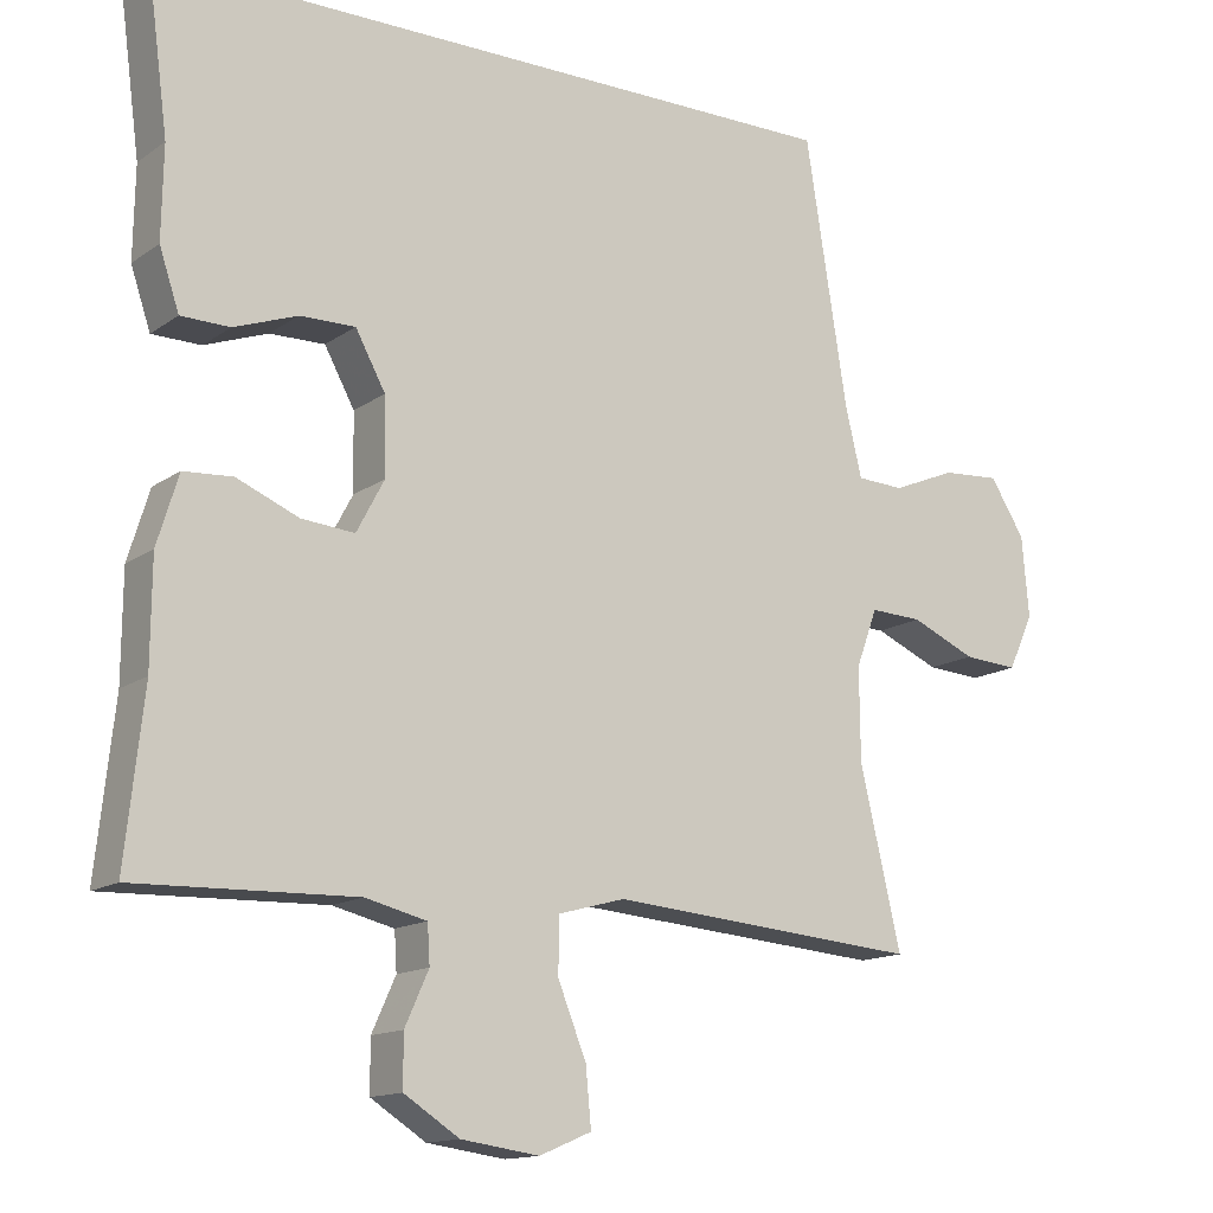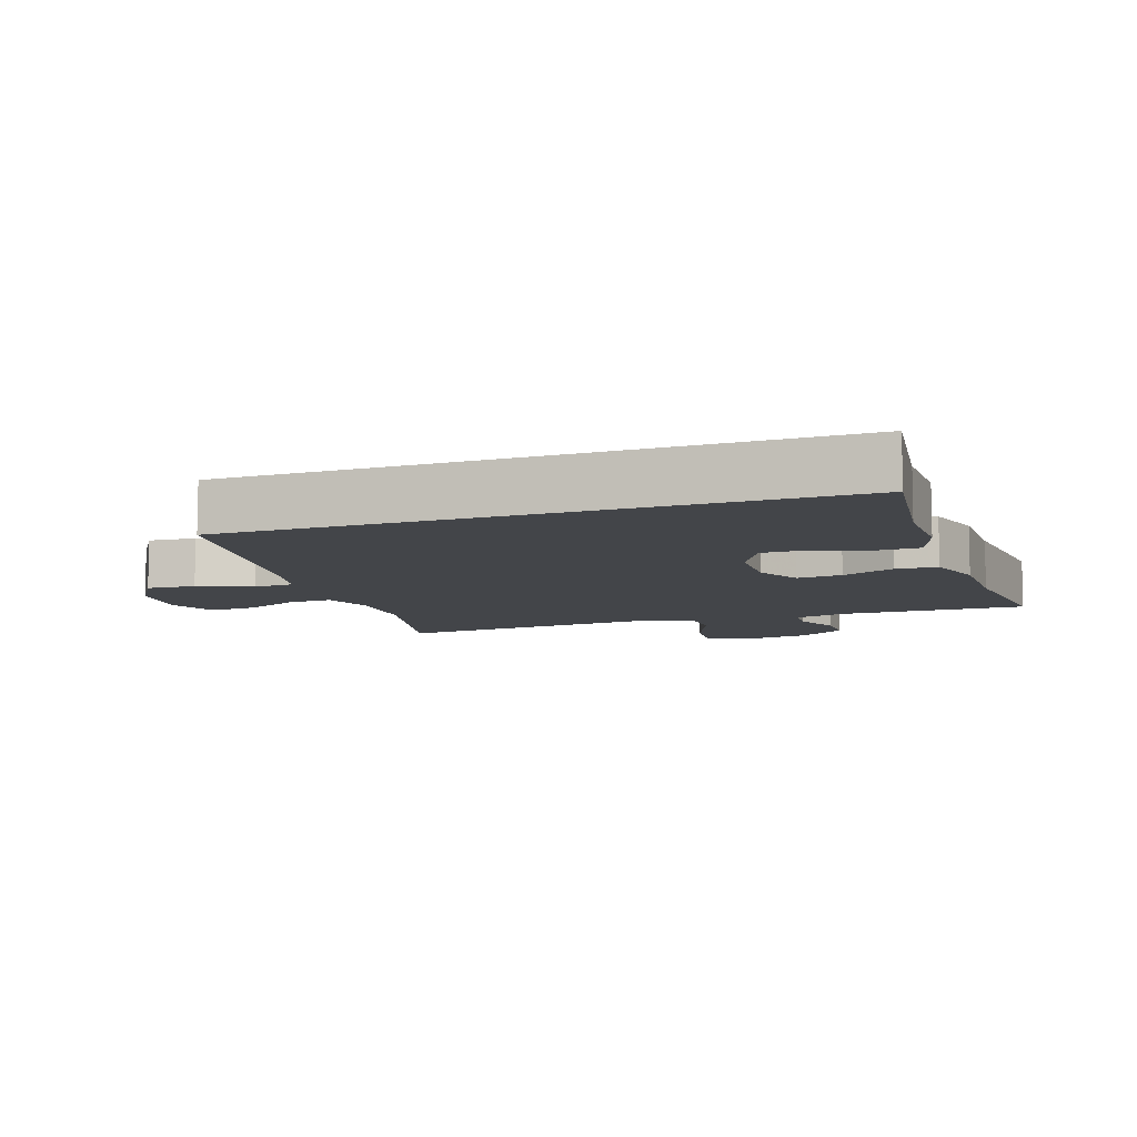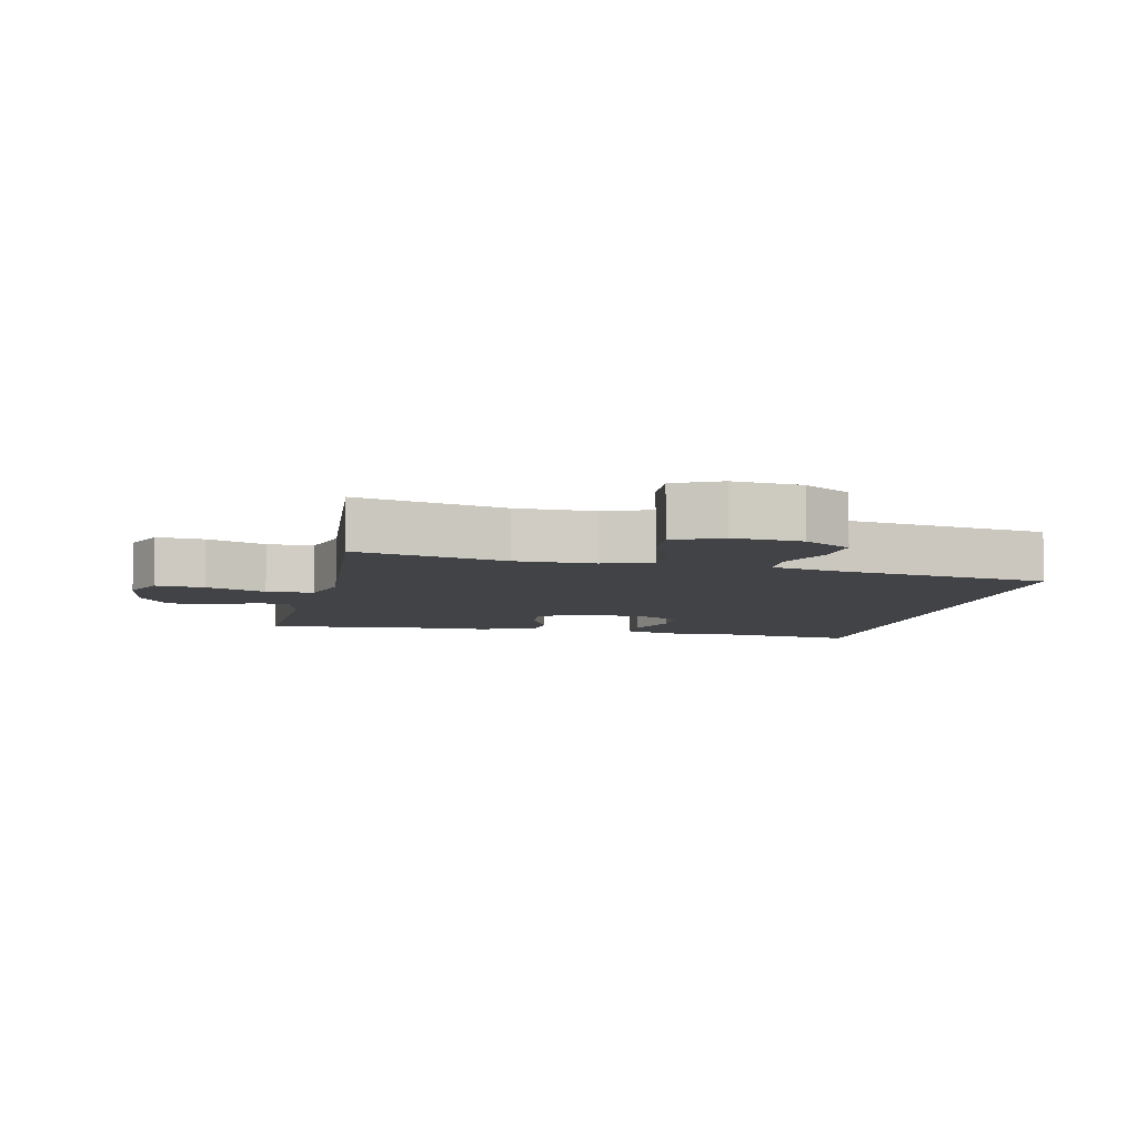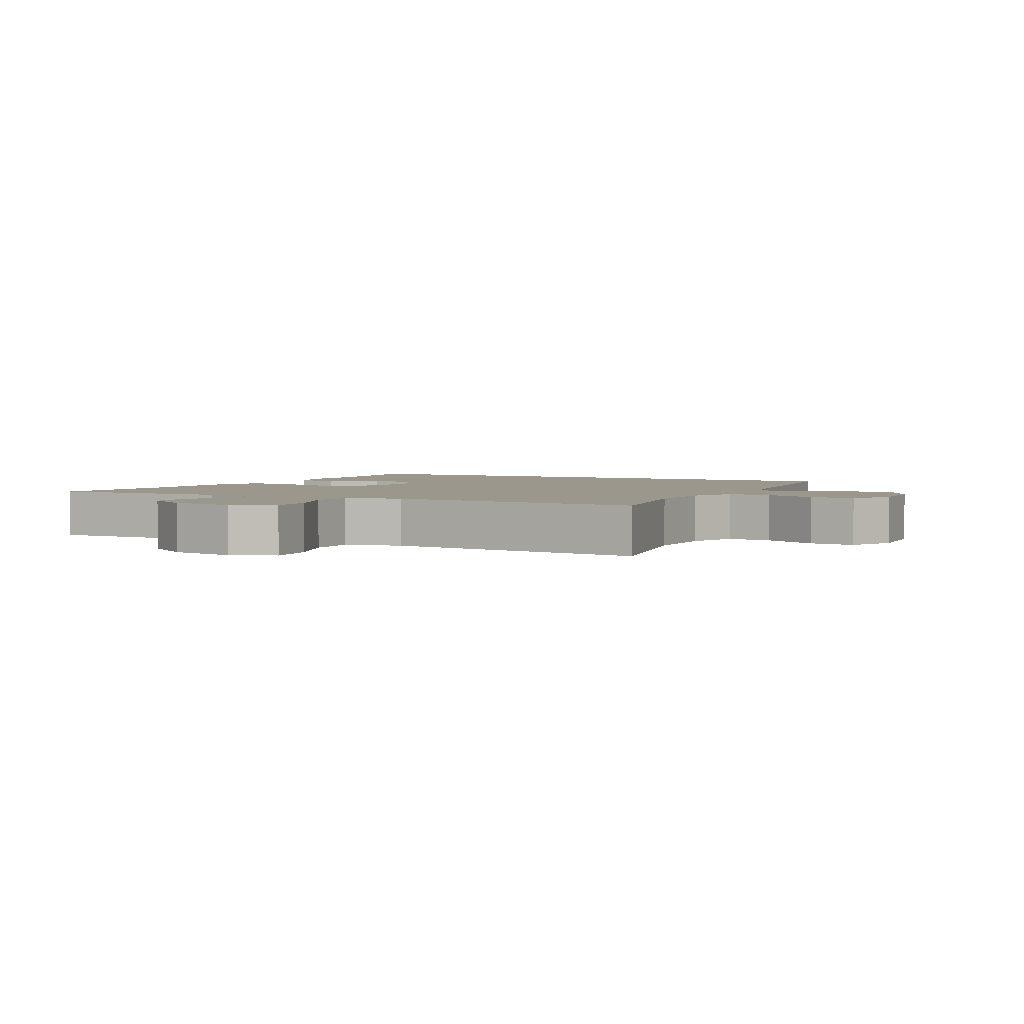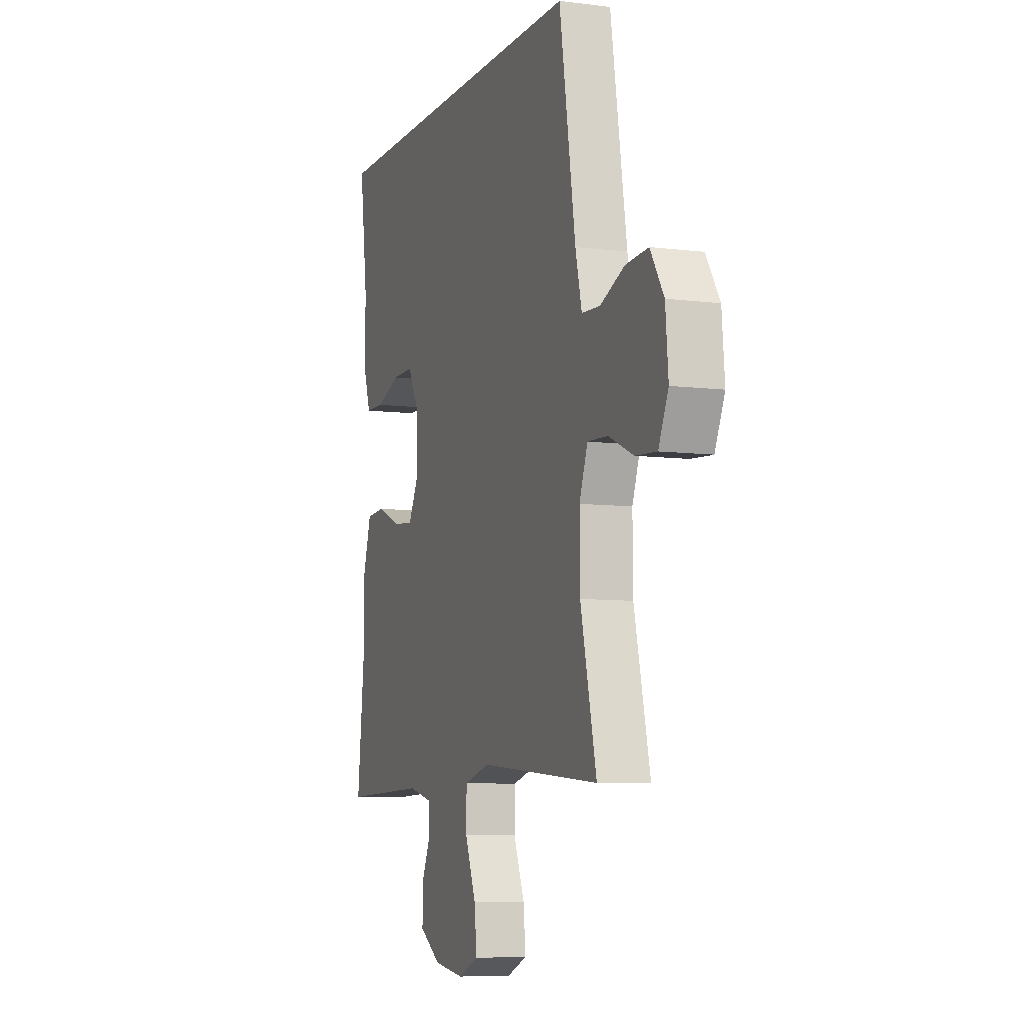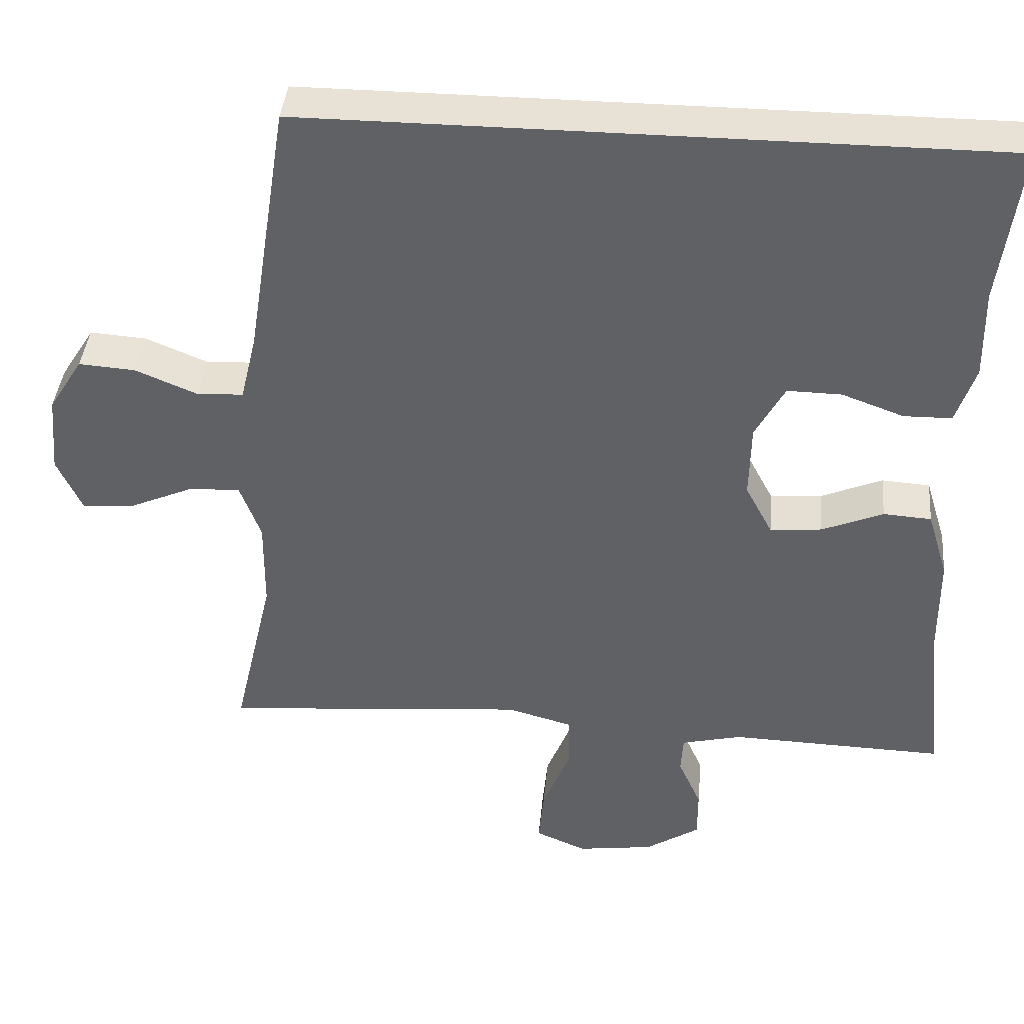
<metadata>
{"format":"obj","ext":"obj","renderer":"f3d","projection":"perspective","resolution":1024,"background":"white","views":[{"elev":-14.0,"azim":146.1,"up":"+Z"},{"elev":-8.8,"azim":19.1,"up":"+Y"},{"elev":-7.0,"azim":-102.2,"up":"+Y"},{"elev":2.9,"azim":-151.4,"up":"+Y"},{"elev":-7.5,"azim":-109.9,"up":"+Z"},{"elev":40.2,"azim":5.3,"up":"+Z"}]}
</metadata>
<code>
v -0.5 0.07 -0.5
v -0.448 0.07 -0.276
v -0.447 0.07 -0.159
v -0.474 0.07 -0.086
v -0.54 0.07 -0.089
v -0.622 0.07 -0.125
v -0.691 0.07 -0.13
v -0.723 0.07 -0.06
v -0.714 0.07 0.042
v -0.67 0.07 0.112
v -0.597 0.07 0.107
v -0.517 0.07 0.074
v -0.457 0.07 0.077
v -0.436 0.07 0.165
v -0.383 0.07 0.5
v 0.508 0.07 0.5
v 0.481 0.07 0.295
v 0.483 0.07 0.179
v 0.458 0.07 0.104
v 0.396 0.07 0.103
v 0.316 0.07 0.132
v 0.246 0.07 0.133
v 0.208 0.07 0.063
v 0.206 0.07 -0.034
v 0.241 0.07 -0.1
v 0.308 0.07 -0.094
v 0.387 0.07 -0.061
v 0.449 0.07 -0.065
v 0.476 0.07 -0.153
v 0.477 0.07 -0.287
v 0.5 0.07 -0.5
v 0.222 0.07 -0.492
v 0.144 0.07 -0.511
v 0.141 0.07 -0.56
v 0.171 0.07 -0.627
v 0.171 0.07 -0.692
v 0.101 0.07 -0.737
v 0.002 0.07 -0.751
v -0.064 0.07 -0.723
v -0.057 0.07 -0.65
v -0.021 0.07 -0.56
v -0.022 0.07 -0.49
v -0.106 0.07 -0.467
v -0.237 0.07 -0.478
v -0.5 0 -0.5
v -0.448 0 -0.276
v -0.447 0 -0.159
v -0.474 0 -0.086
v -0.54 0 -0.089
v -0.622 0 -0.125
v -0.691 0 -0.13
v -0.723 0 -0.06
v -0.714 0 0.042
v -0.67 0 0.112
v -0.597 0 0.107
v -0.517 0 0.074
v -0.457 0 0.077
v -0.436 0 0.165
v -0.383 0 0.5
v 0.508 0 0.5
v 0.481 0 0.295
v 0.483 0 0.179
v 0.458 0 0.104
v 0.396 0 0.103
v 0.316 0 0.132
v 0.246 0 0.133
v 0.208 0 0.063
v 0.206 0 -0.034
v 0.241 0 -0.1
v 0.308 0 -0.094
v 0.387 0 -0.061
v 0.449 0 -0.065
v 0.476 0 -0.153
v 0.477 0 -0.287
v 0.5 0 -0.5
v 0.222 0 -0.492
v 0.144 0 -0.511
v 0.141 0 -0.56
v 0.171 0 -0.627
v 0.171 0 -0.692
v 0.101 0 -0.737
v 0.002 0 -0.751
v -0.064 0 -0.723
v -0.057 0 -0.65
v -0.021 0 -0.56
v -0.022 0 -0.49
v -0.106 0 -0.467
v -0.237 0 -0.478
f 43 44 1 2
f 42 43 2 3
f 39 40 41
f 38 39 41
f 37 38 41
f 36 37 41
f 35 36 41
f 34 35 41
f 33 34 41 42
f 42 3 4
f 33 42 4
f 32 33 4
f 30 31 32 4
f 28 29 30
f 27 28 30
f 26 27 30
f 25 26 30
f 19 20 21
f 18 19 21
f 17 18 21
f 17 21 22
f 16 17 22
f 15 16 22
f 14 15 22
f 13 14 22 23
f 10 11 12
f 9 10 12
f 8 9 12
f 7 8 12
f 6 7 12
f 5 6 12
f 13 23 24
f 12 13 24
f 5 12 24
f 4 5 24
f 4 24 25
f 4 25 30
f 46 45 88 87
f 47 46 87 86
f 85 84 83
f 85 83 82
f 85 82 81
f 85 81 80
f 85 80 79
f 85 79 78
f 86 85 78 77
f 48 47 86
f 48 86 77
f 48 77 76
f 48 76 75 74
f 74 73 72
f 74 72 71
f 74 71 70
f 74 70 69
f 65 64 63
f 65 63 62
f 65 62 61
f 66 65 61
f 66 61 60
f 66 60 59
f 66 59 58
f 67 66 58 57
f 56 55 54
f 56 54 53
f 56 53 52
f 56 52 51
f 56 51 50
f 56 50 49
f 68 67 57
f 68 57 56
f 68 56 49
f 68 49 48
f 69 68 48
f 74 69 48
f 1 45 46 2
f 2 46 47 3
f 3 47 48 4
f 4 48 49 5
f 5 49 50 6
f 6 50 51 7
f 7 51 52 8
f 8 52 53 9
f 9 53 54 10
f 10 54 55 11
f 11 55 56 12
f 12 56 57 13
f 13 57 58 14
f 14 58 59 15
f 15 59 60 16
f 16 60 61 17
f 17 61 62 18
f 18 62 63 19
f 19 63 64 20
f 20 64 65 21
f 21 65 66 22
f 22 66 67 23
f 23 67 68 24
f 24 68 69 25
f 25 69 70 26
f 26 70 71 27
f 27 71 72 28
f 28 72 73 29
f 29 73 74 30
f 30 74 75 31
f 31 75 76 32
f 32 76 77 33
f 33 77 78 34
f 34 78 79 35
f 35 79 80 36
f 36 80 81 37
f 37 81 82 38
f 38 82 83 39
f 39 83 84 40
f 40 84 85 41
f 41 85 86 42
f 42 86 87 43
f 43 87 88 44
f 44 88 45 1

</code>
